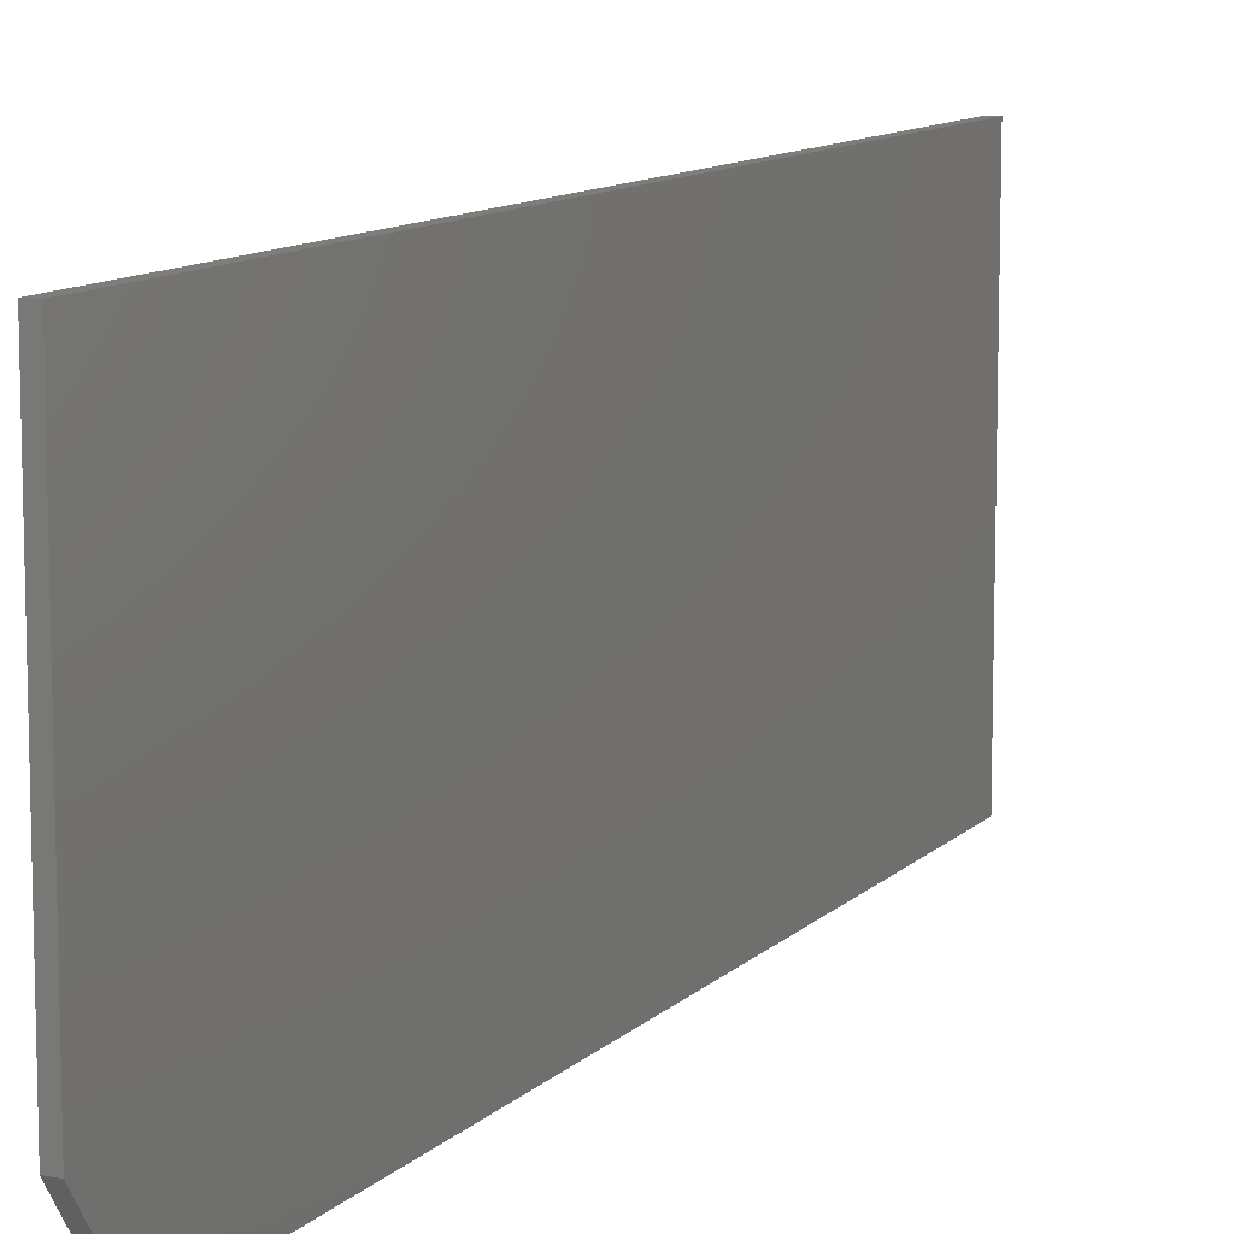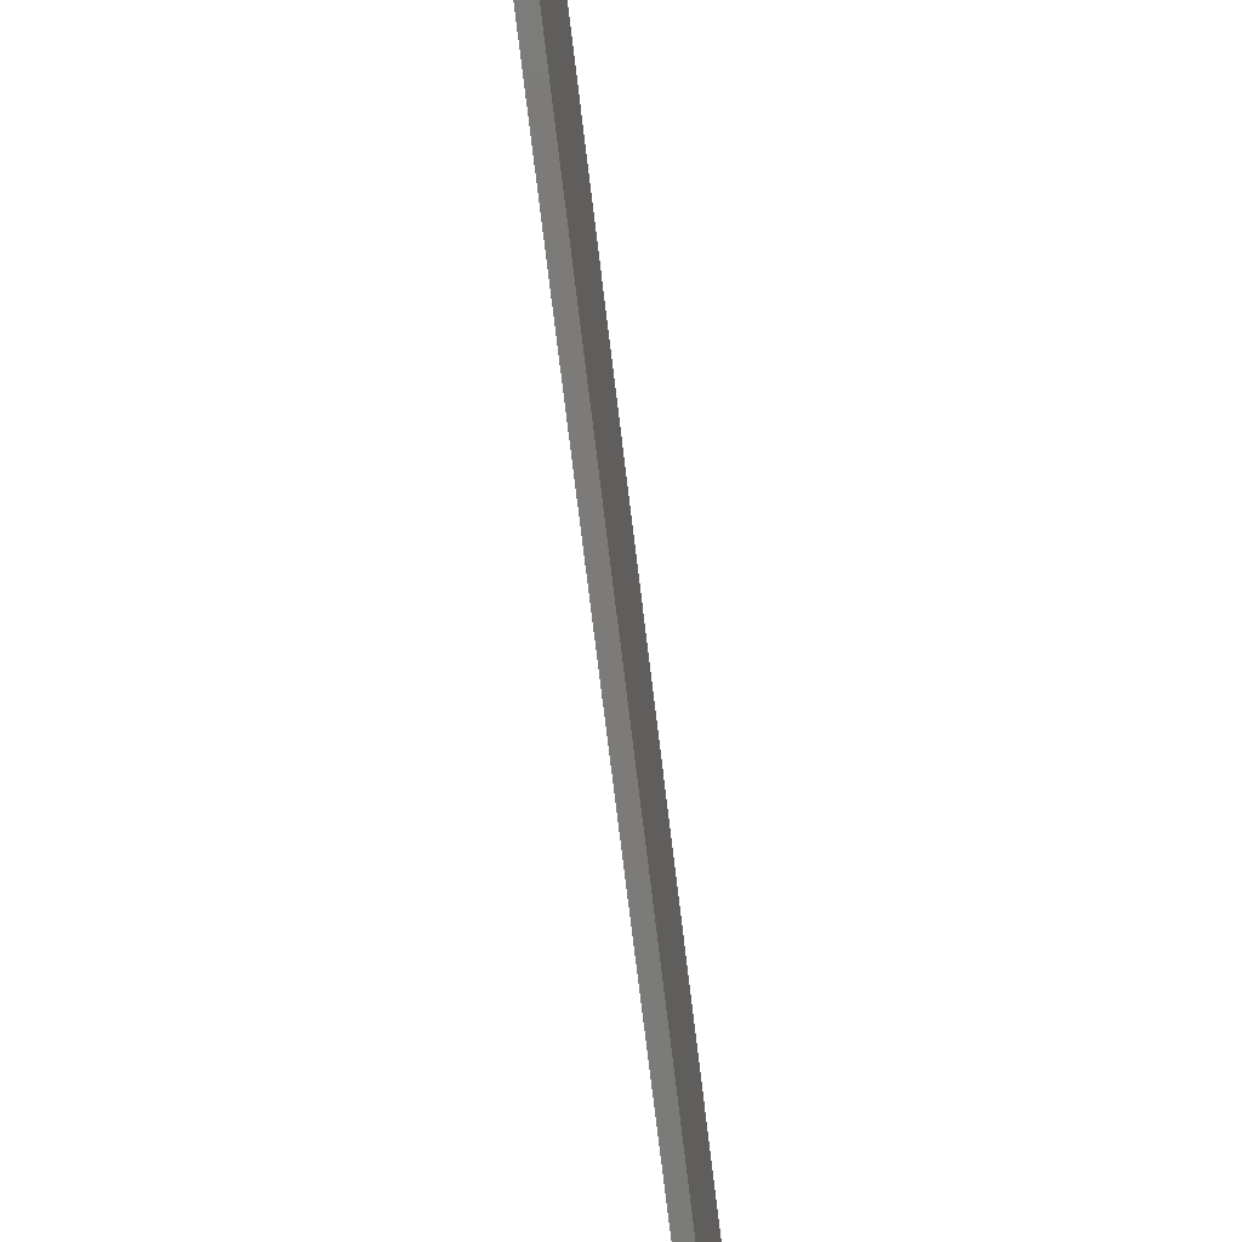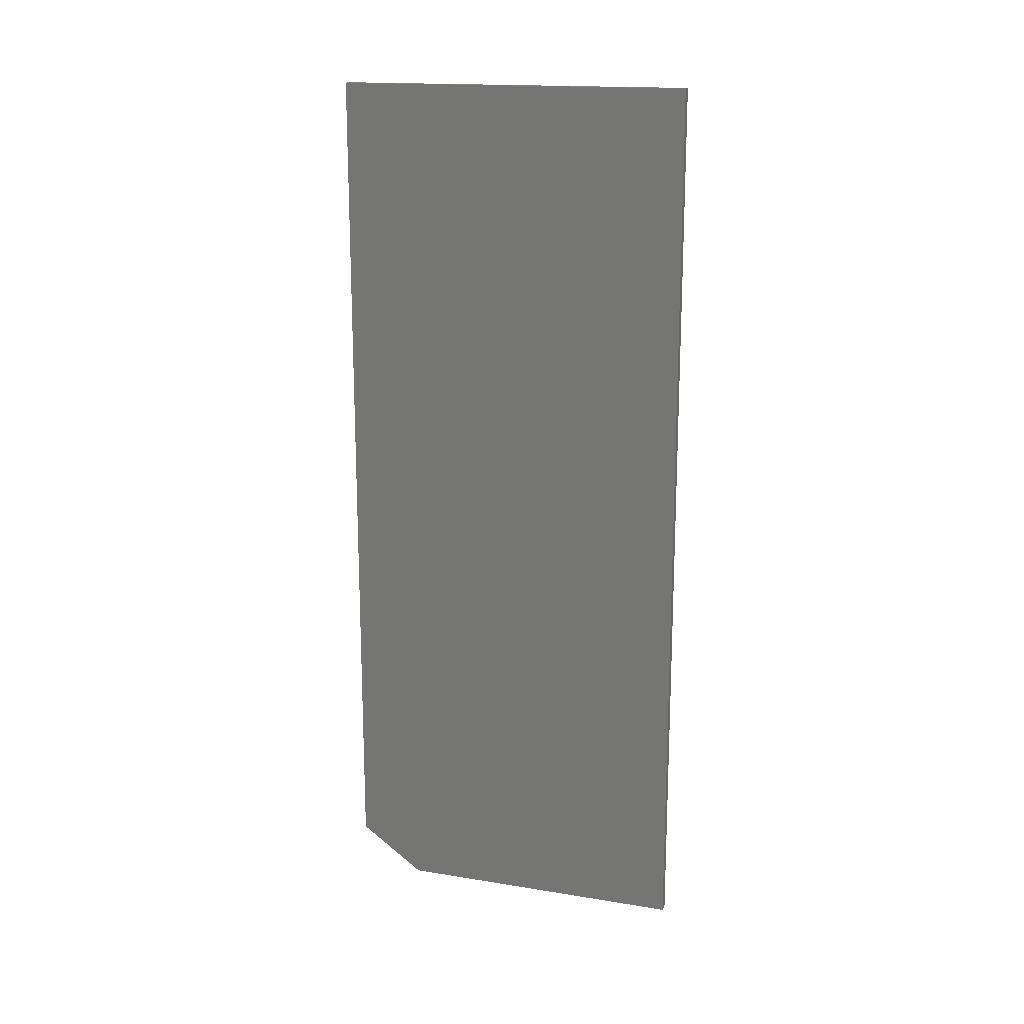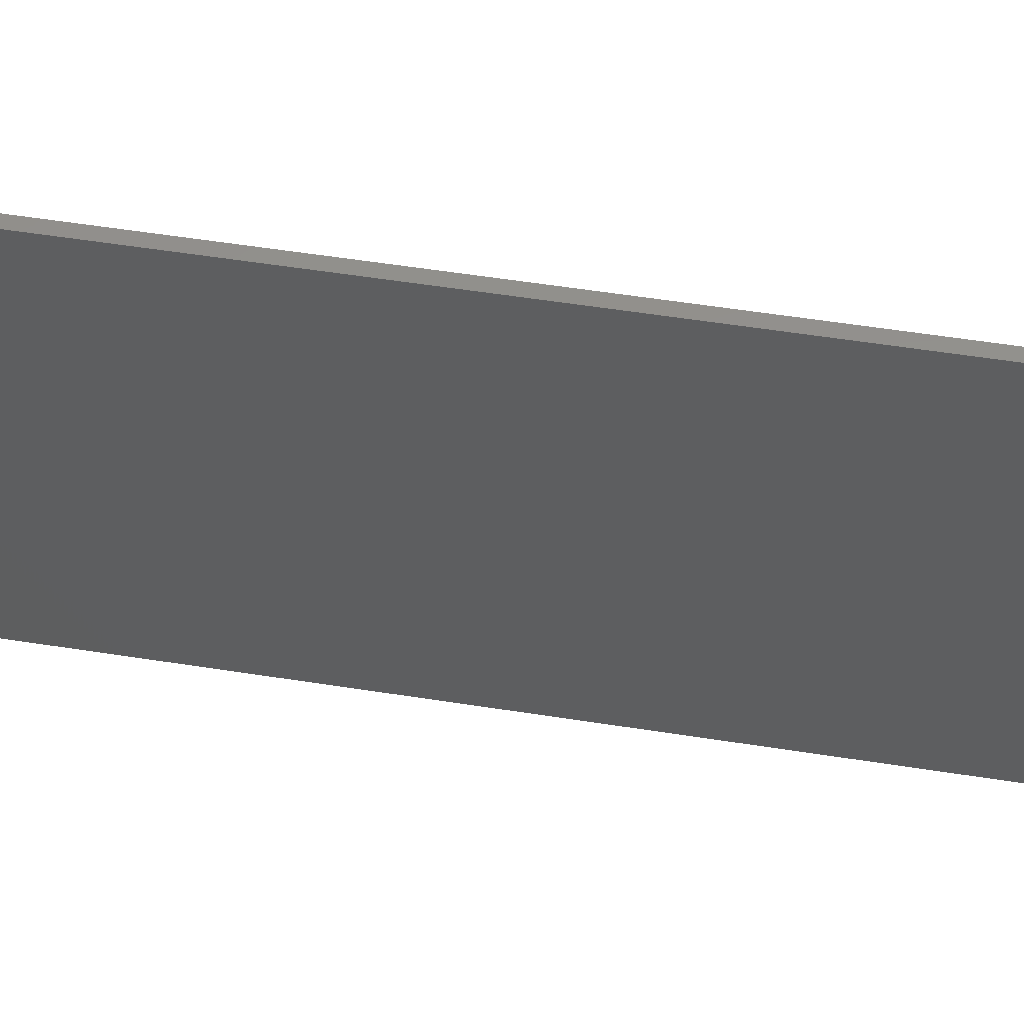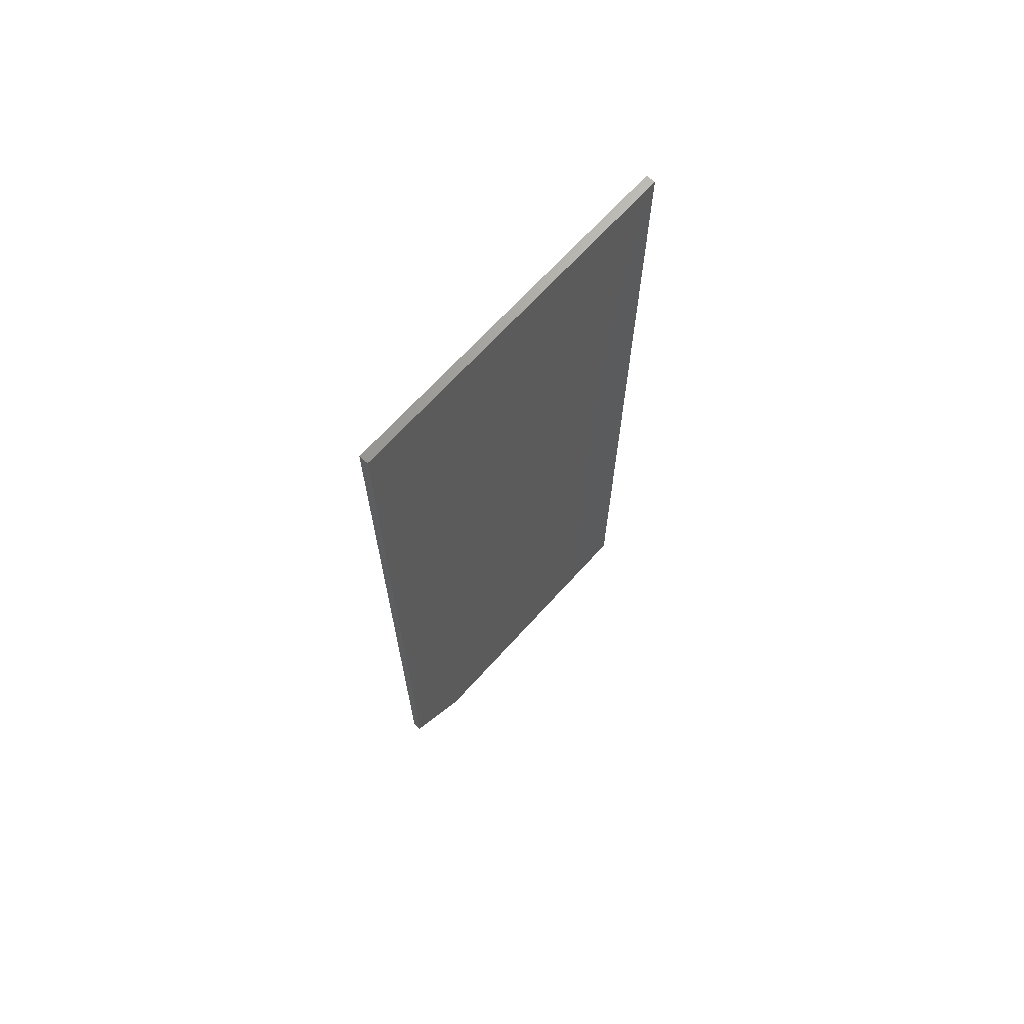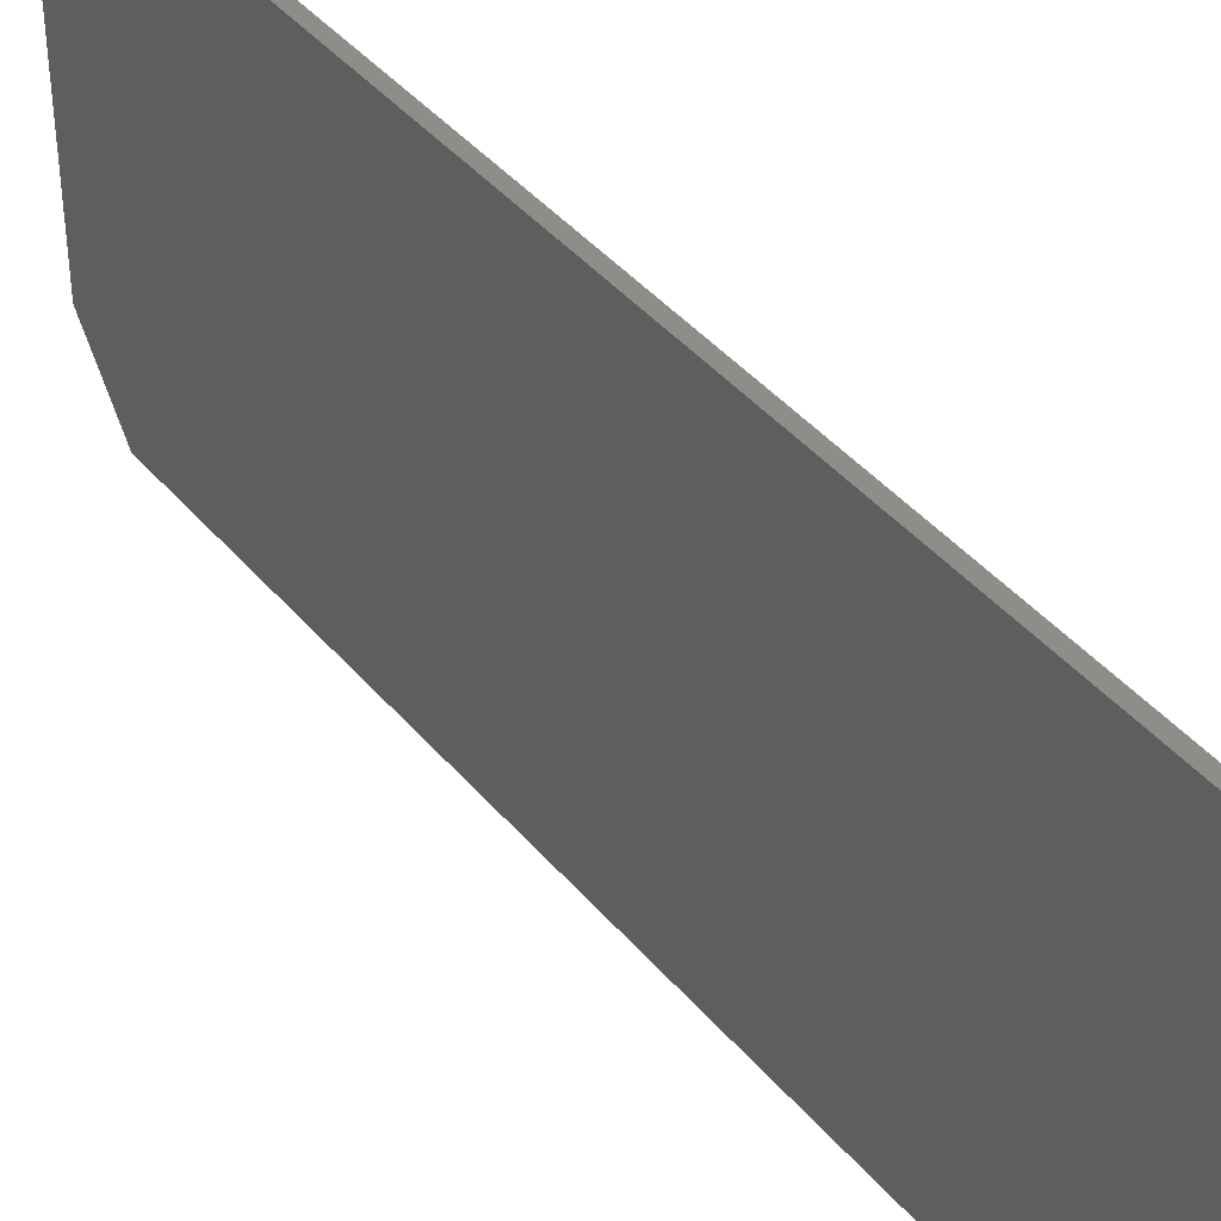
<metadata>
{"format":"stl","ext":"stl","renderer":"f3d","projection":"perspective","resolution":1024,"background":"white","views":[{"elev":10.5,"azim":-155.2,"up":"+Y"},{"elev":-74.6,"azim":-173.1,"up":"+Y"},{"elev":16.8,"azim":108.1,"up":"+Z"},{"elev":54.6,"azim":99.5,"up":"+Y"},{"elev":68.3,"azim":42.2,"up":"+Z"},{"elev":41.6,"azim":-36.2,"up":"+Y"}]}
</metadata>
<code>
# stl→obj: 10 verts, 16 faces
v 0.007812 0.3 0
v 0.007812 4.592e-17 0
v 0.007812 0.3 -0.75
v 0.007812 2.392e-18 -0.7109
v 0.007812 0.05469 -0.75
v 3.718e-34 0.05469 -0.75
v -4.337e-18 2.392e-18 -0.7109
v 2.039e-33 0.3 -0.75
v -8.327e-17 4.592e-17 0
v -8.327e-17 0.3 0
f 1 2 3
f 3 2 4
f 3 4 5
f 6 7 8
f 8 7 9
f 8 9 10
f 2 9 4
f 4 9 7
f 5 6 3
f 3 6 8
f 5 4 6
f 6 4 7
f 1 10 2
f 2 10 9
f 3 8 1
f 1 8 10

</code>
